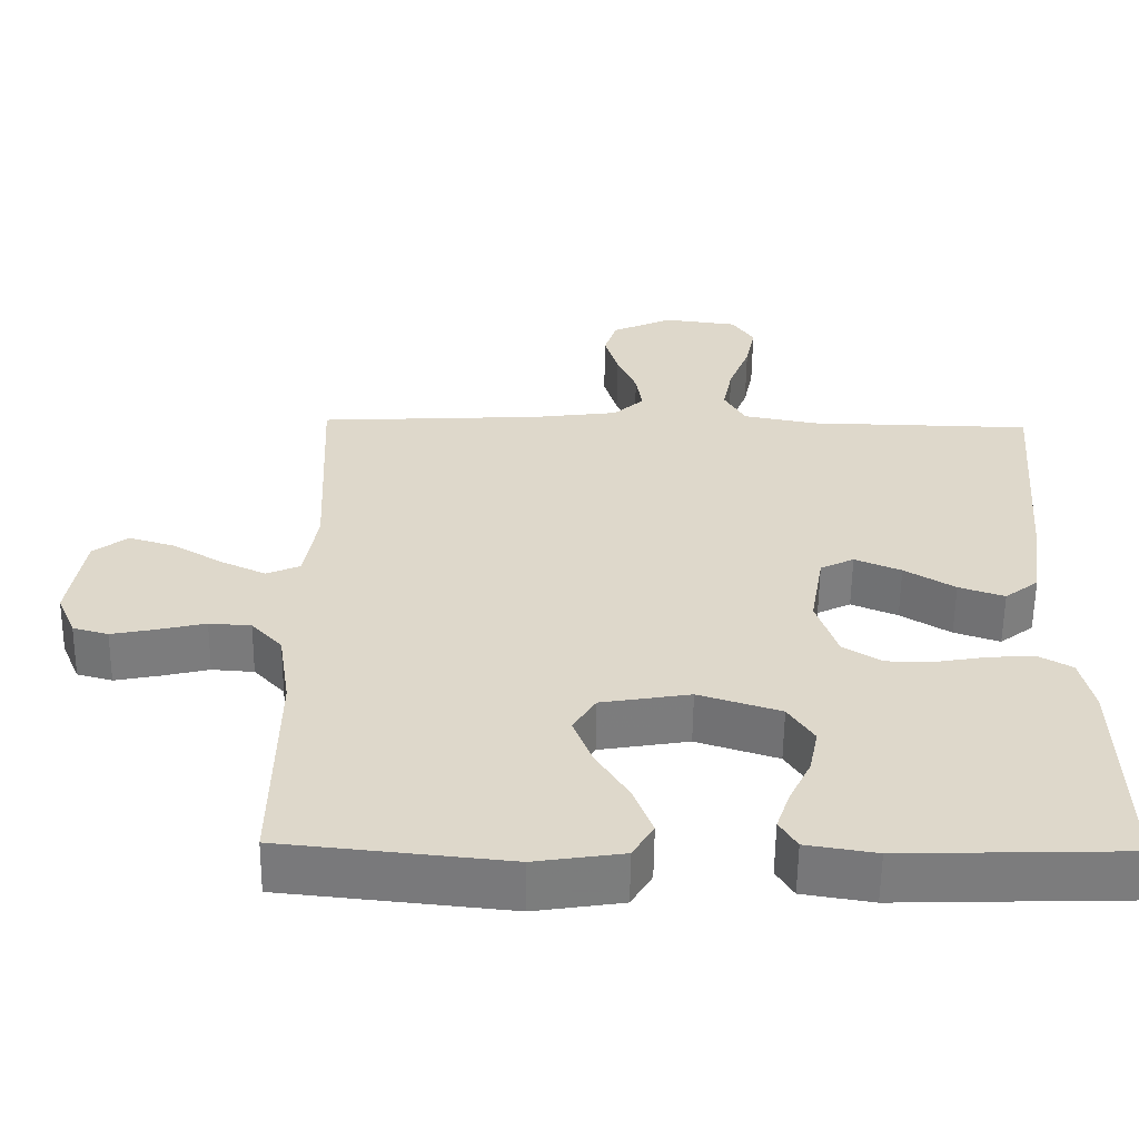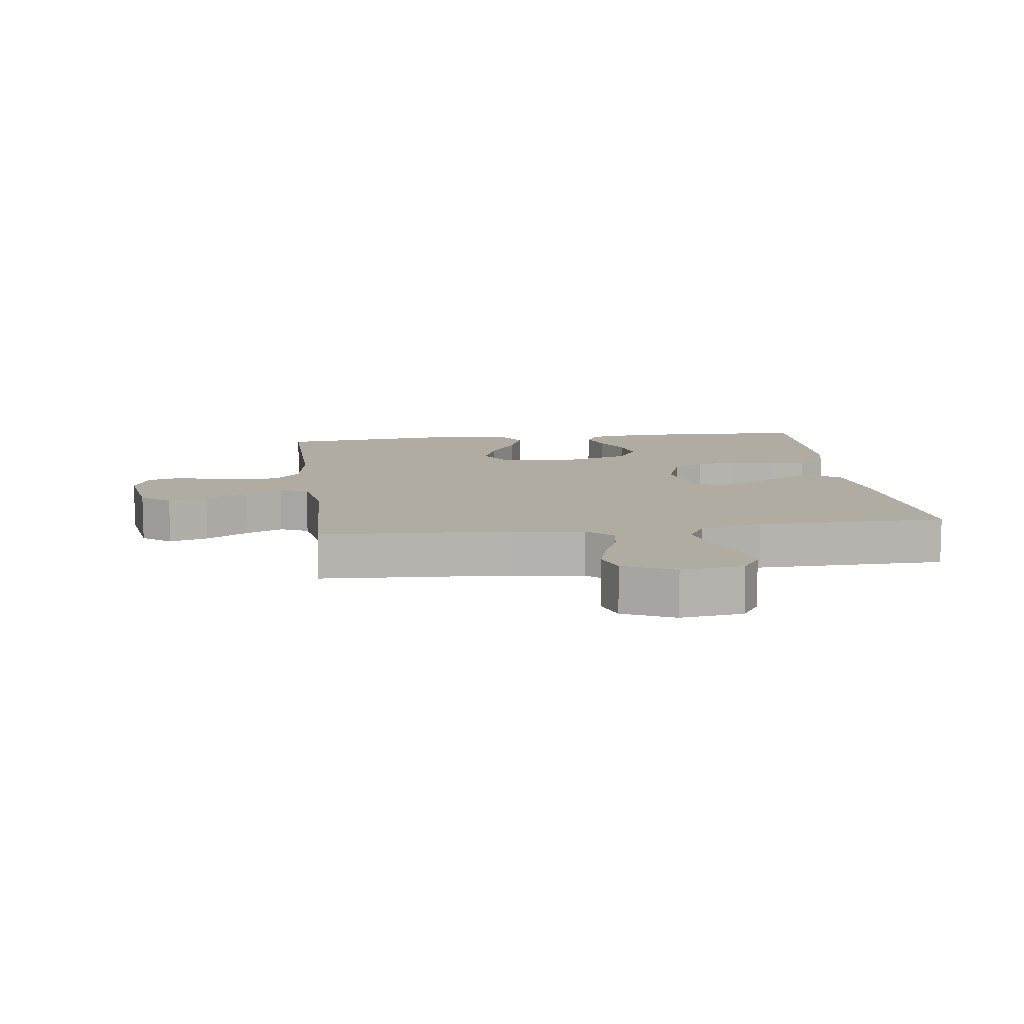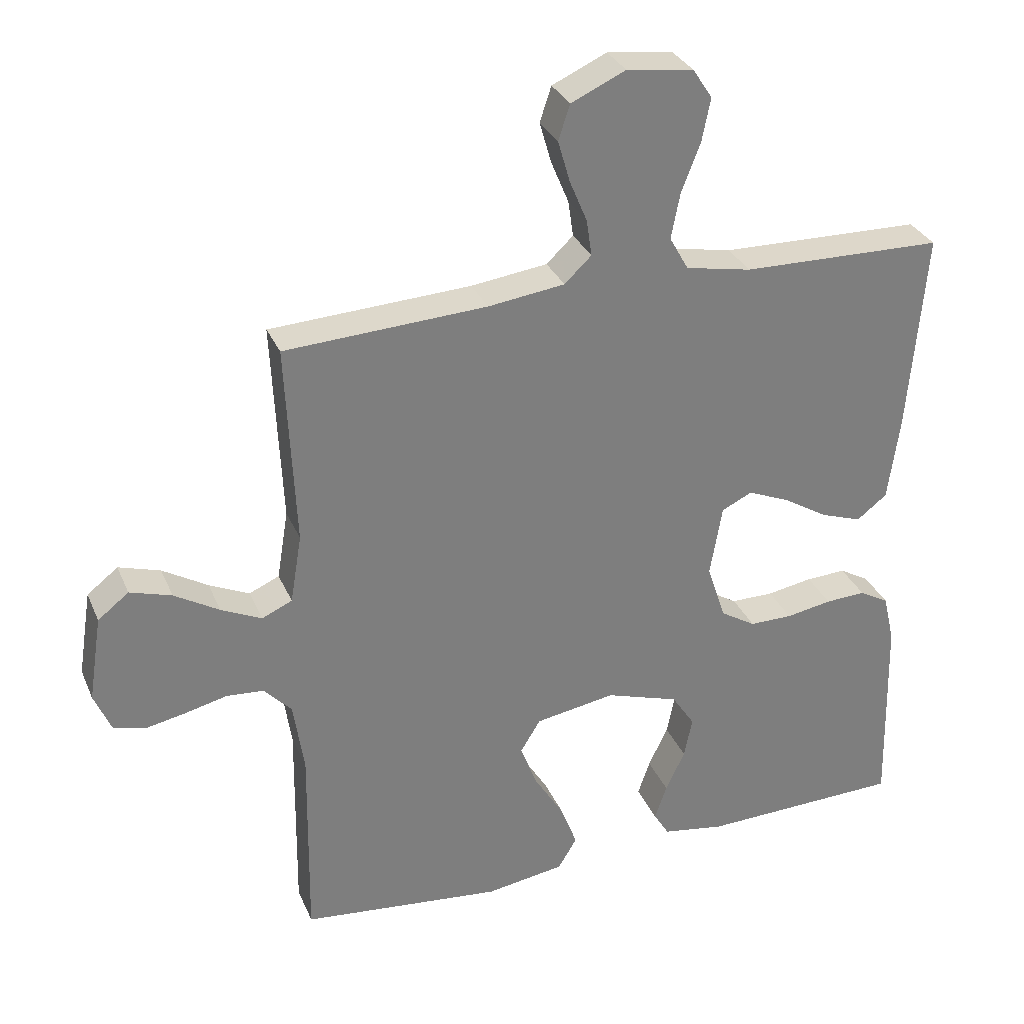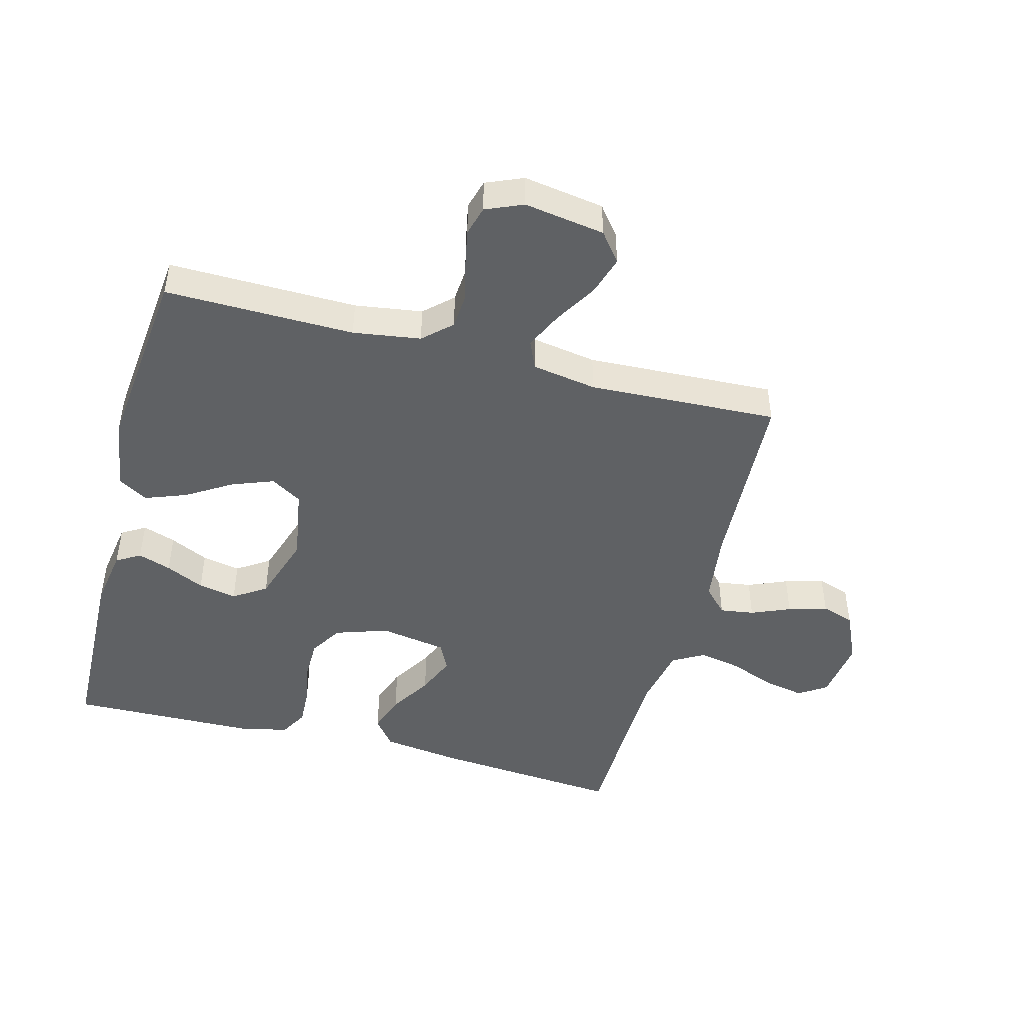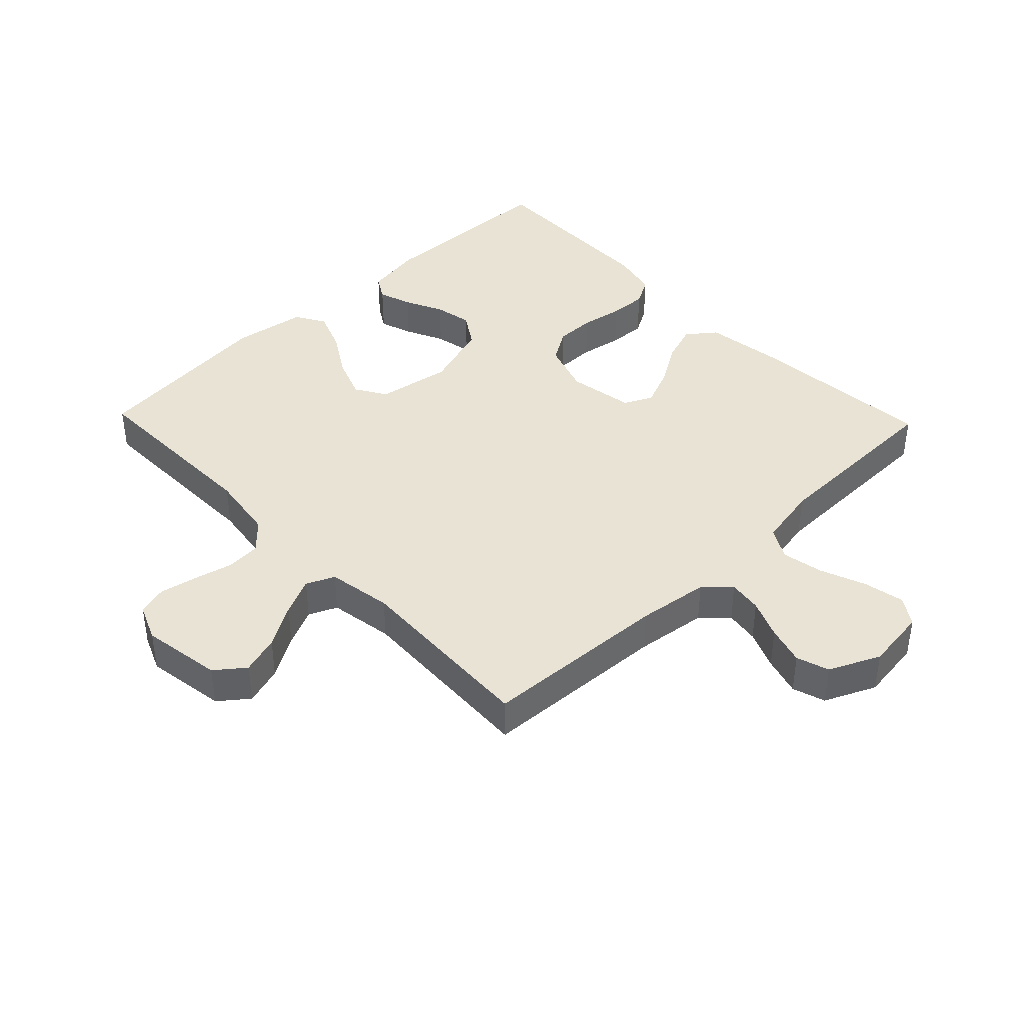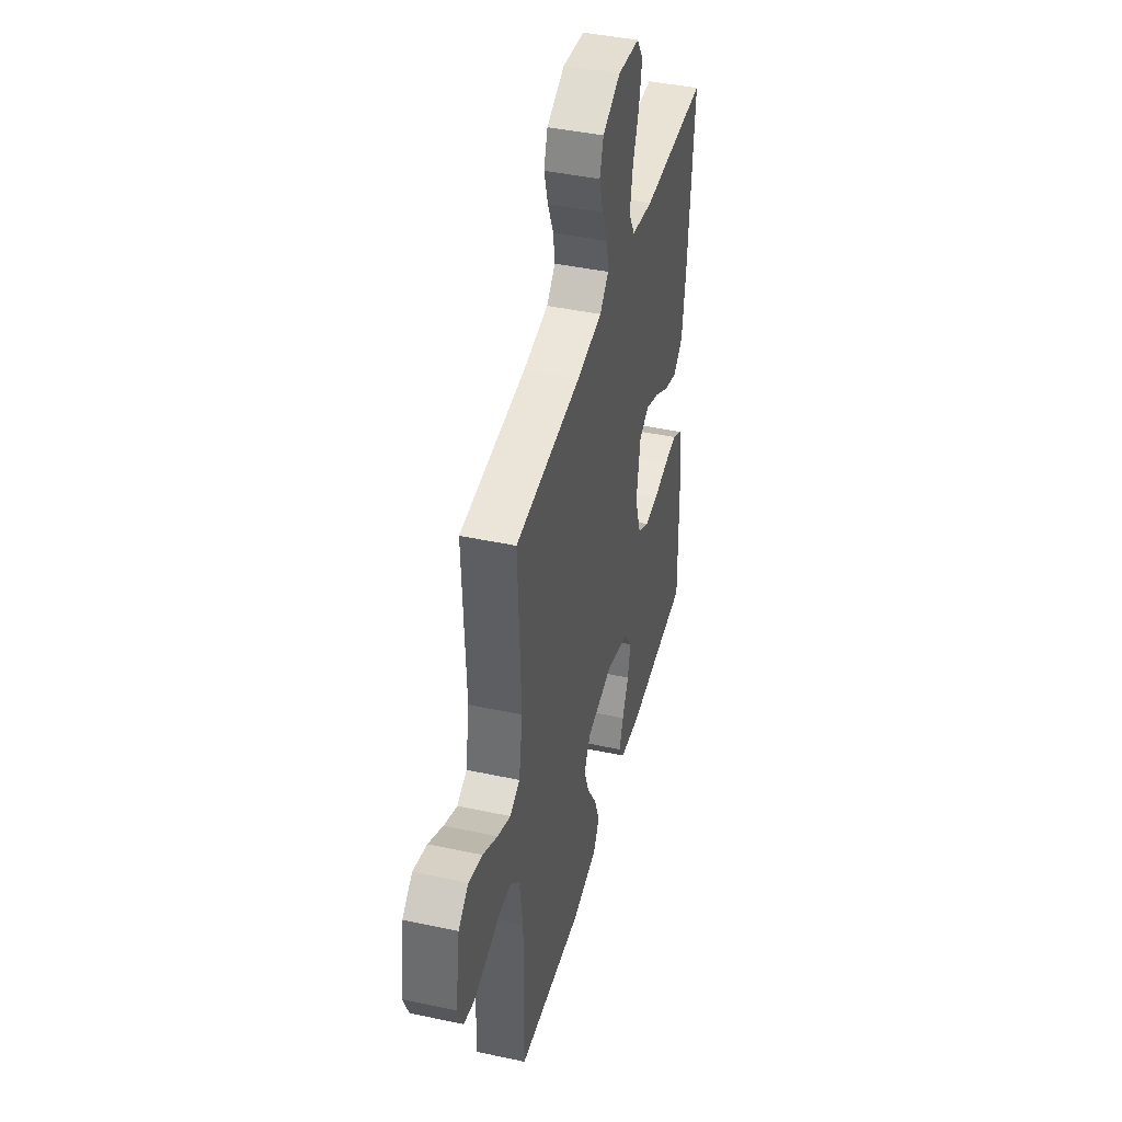
<metadata>
{"format":"obj","ext":"obj","renderer":"f3d","projection":"perspective","resolution":1024,"background":"white","views":[{"elev":-58.6,"azim":-0.7,"up":"+Z"},{"elev":10.2,"azim":-7.4,"up":"+Y"},{"elev":31.1,"azim":-20.4,"up":"+Z"},{"elev":-46.6,"azim":-104.9,"up":"+Y"},{"elev":41.0,"azim":-43.8,"up":"+Y"},{"elev":43.0,"azim":-75.7,"up":"+Z"}]}
</metadata>
<code>
v 0.5 0.07 0.5
v 0.475 0.07 0.2
v 0.458 0.07 0.075
v 0.413 0.07 0.04
v 0.352 0.07 0.061
v 0.285 0.07 0.102
v 0.223 0.07 0.128
v 0.178 0.07 0.106
v 0.16 0.07 0
v 0.188 0.07 -0.084
v 0.24 0.07 -0.116
v 0.304 0.07 -0.116
v 0.372 0.07 -0.104
v 0.432 0.07 -0.101
v 0.476 0.07 -0.126
v 0.493 0.07 -0.2
v 0.5 0.07 -0.5
v 0.2 0.07 -0.509
v 0.107 0.07 -0.494
v 0.084 0.07 -0.456
v 0.102 0.07 -0.403
v 0.131 0.07 -0.342
v 0.143 0.07 -0.281
v 0.109 0.07 -0.229
v 0 0.07 -0.194
v -0.119 0.07 -0.214
v -0.149 0.07 -0.263
v -0.124 0.07 -0.329
v -0.08 0.07 -0.4
v -0.055 0.07 -0.466
v -0.083 0.07 -0.513
v -0.2 0.07 -0.531
v -0.5 0.07 -0.5
v -0.496 0.07 -0.2
v -0.512 0.07 -0.093
v -0.553 0.07 -0.049
v -0.609 0.07 -0.045
v -0.671 0.07 -0.06
v -0.731 0.07 -0.072
v -0.778 0.07 -0.059
v -0.803 0.07 0
v -0.783 0.07 0.128
v -0.737 0.07 0.164
v -0.675 0.07 0.145
v -0.608 0.07 0.105
v -0.548 0.07 0.077
v -0.503 0.07 0.097
v -0.486 0.07 0.2
v -0.5 0.07 0.5
v -0.2 0.07 0.516
v -0.086 0.07 0.531
v -0.046 0.07 0.569
v -0.054 0.07 0.623
v -0.08 0.07 0.685
v -0.098 0.07 0.747
v -0.081 0.07 0.799
v 0 0.07 0.836
v 0.099 0.07 0.823
v 0.128 0.07 0.779
v 0.115 0.07 0.714
v 0.087 0.07 0.642
v 0.074 0.07 0.575
v 0.102 0.07 0.525
v 0.2 0.07 0.506
v 0.5 0 0.5
v 0.475 0 0.2
v 0.458 0 0.075
v 0.413 0 0.04
v 0.352 0 0.061
v 0.285 0 0.102
v 0.223 0 0.128
v 0.178 0 0.106
v 0.16 0 0
v 0.188 0 -0.084
v 0.24 0 -0.116
v 0.304 0 -0.116
v 0.372 0 -0.104
v 0.432 0 -0.101
v 0.476 0 -0.126
v 0.493 0 -0.2
v 0.5 0 -0.5
v 0.2 0 -0.509
v 0.107 0 -0.494
v 0.084 0 -0.456
v 0.102 0 -0.403
v 0.131 0 -0.342
v 0.143 0 -0.281
v 0.109 0 -0.229
v 0 0 -0.194
v -0.119 0 -0.214
v -0.149 0 -0.263
v -0.124 0 -0.329
v -0.08 0 -0.4
v -0.055 0 -0.466
v -0.083 0 -0.513
v -0.2 0 -0.531
v -0.5 0 -0.5
v -0.496 0 -0.2
v -0.512 0 -0.093
v -0.553 0 -0.049
v -0.609 0 -0.045
v -0.671 0 -0.06
v -0.731 0 -0.072
v -0.778 0 -0.059
v -0.803 0 0
v -0.783 0 0.128
v -0.737 0 0.164
v -0.675 0 0.145
v -0.608 0 0.105
v -0.548 0 0.077
v -0.503 0 0.097
v -0.486 0 0.2
v -0.5 0 0.5
v -0.2 0 0.516
v -0.086 0 0.531
v -0.046 0 0.569
v -0.054 0 0.623
v -0.08 0 0.685
v -0.098 0 0.747
v -0.081 0 0.799
v 0 0 0.836
v 0.099 0 0.823
v 0.128 0 0.779
v 0.115 0 0.714
v 0.087 0 0.642
v 0.074 0 0.575
v 0.102 0 0.525
v 0.2 0 0.506
f 59 60 61
f 58 59 61
f 57 58 61
f 56 57 61
f 55 56 61
f 54 55 61
f 53 54 61
f 52 53 61 62
f 51 52 62 63
f 48 49 50
f 51 63 64
f 50 51 64
f 48 50 64
f 47 48 64
f 43 44 45
f 42 43 45
f 41 42 45
f 40 41 45
f 39 40 45
f 38 39 45
f 37 38 45
f 36 37 45 46
f 35 36 46 47
f 32 33 34
f 31 32 34
f 30 31 34
f 29 30 34
f 28 29 34
f 34 35 47
f 28 34 47
f 27 28 47
f 20 21 22
f 19 20 22
f 18 19 22
f 17 18 22
f 16 17 22
f 15 16 22
f 14 15 22
f 13 14 22
f 12 13 22
f 11 12 22 23
f 10 11 23 24
f 4 5 6
f 3 4 6
f 2 3 6
f 1 2 6
f 64 1 6
f 64 6 7
f 26 27 47 64
f 25 26 64
f 9 10 24 25
f 8 9 25 64
f 7 8 64
f 125 124 123
f 125 123 122
f 125 122 121
f 125 121 120
f 125 120 119
f 125 119 118
f 125 118 117
f 126 125 117 116
f 127 126 116 115
f 114 113 112
f 128 127 115
f 128 115 114
f 128 114 112
f 128 112 111
f 109 108 107
f 109 107 106
f 109 106 105
f 109 105 104
f 109 104 103
f 109 103 102
f 109 102 101
f 110 109 101 100
f 111 110 100 99
f 98 97 96
f 98 96 95
f 98 95 94
f 98 94 93
f 98 93 92
f 111 99 98
f 111 98 92
f 111 92 91
f 86 85 84
f 86 84 83
f 86 83 82
f 86 82 81
f 86 81 80
f 86 80 79
f 86 79 78
f 86 78 77
f 86 77 76
f 87 86 76 75
f 88 87 75 74
f 70 69 68
f 70 68 67
f 70 67 66
f 70 66 65
f 70 65 128
f 71 70 128
f 128 111 91 90
f 128 90 89
f 89 88 74 73
f 128 89 73 72
f 128 72 71
f 1 65 66 2
f 2 66 67 3
f 3 67 68 4
f 4 68 69 5
f 5 69 70 6
f 6 70 71 7
f 7 71 72 8
f 8 72 73 9
f 9 73 74 10
f 10 74 75 11
f 11 75 76 12
f 12 76 77 13
f 13 77 78 14
f 14 78 79 15
f 15 79 80 16
f 16 80 81 17
f 17 81 82 18
f 18 82 83 19
f 19 83 84 20
f 20 84 85 21
f 21 85 86 22
f 22 86 87 23
f 23 87 88 24
f 24 88 89 25
f 25 89 90 26
f 26 90 91 27
f 27 91 92 28
f 28 92 93 29
f 29 93 94 30
f 30 94 95 31
f 31 95 96 32
f 32 96 97 33
f 33 97 98 34
f 34 98 99 35
f 35 99 100 36
f 36 100 101 37
f 37 101 102 38
f 38 102 103 39
f 39 103 104 40
f 40 104 105 41
f 41 105 106 42
f 42 106 107 43
f 43 107 108 44
f 44 108 109 45
f 45 109 110 46
f 46 110 111 47
f 47 111 112 48
f 48 112 113 49
f 49 113 114 50
f 50 114 115 51
f 51 115 116 52
f 52 116 117 53
f 53 117 118 54
f 54 118 119 55
f 55 119 120 56
f 56 120 121 57
f 57 121 122 58
f 58 122 123 59
f 59 123 124 60
f 60 124 125 61
f 61 125 126 62
f 62 126 127 63
f 63 127 128 64
f 64 128 65 1

</code>
